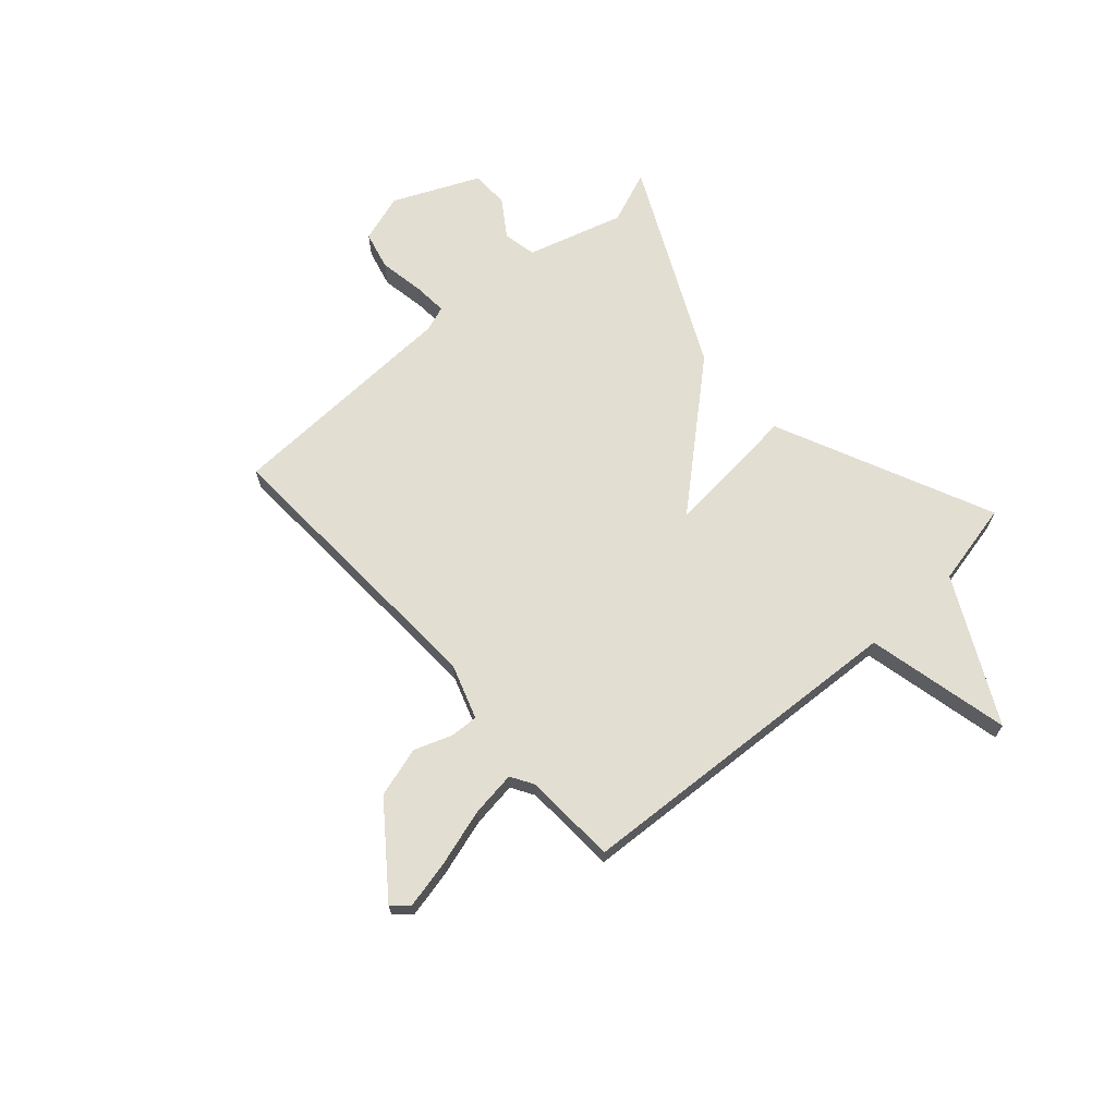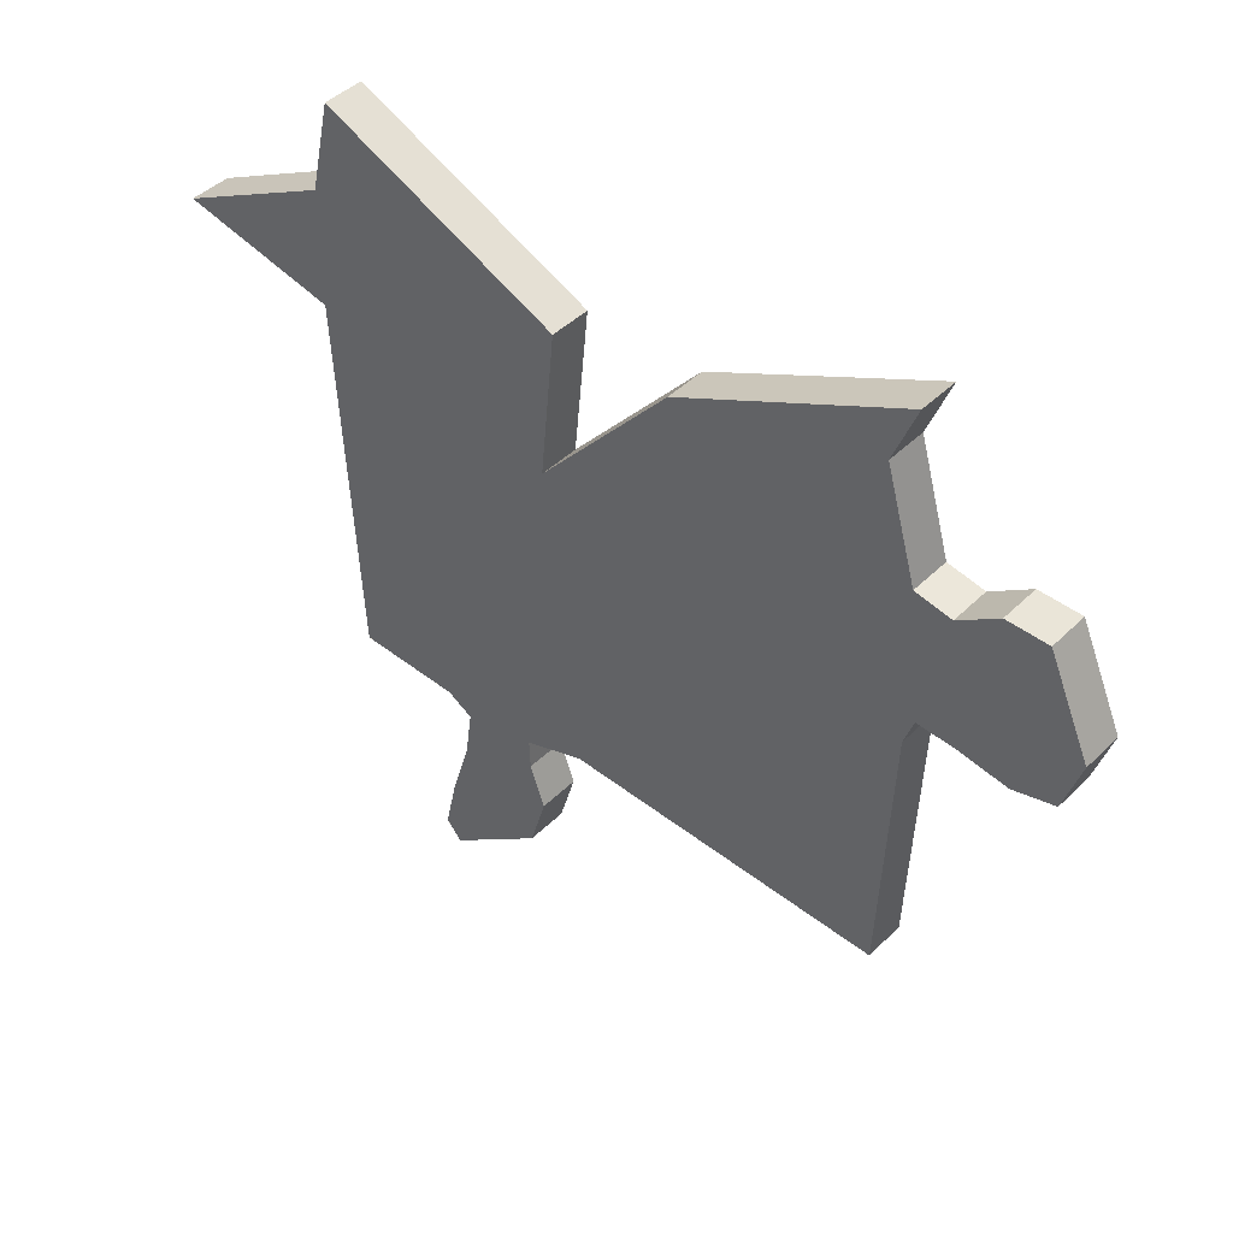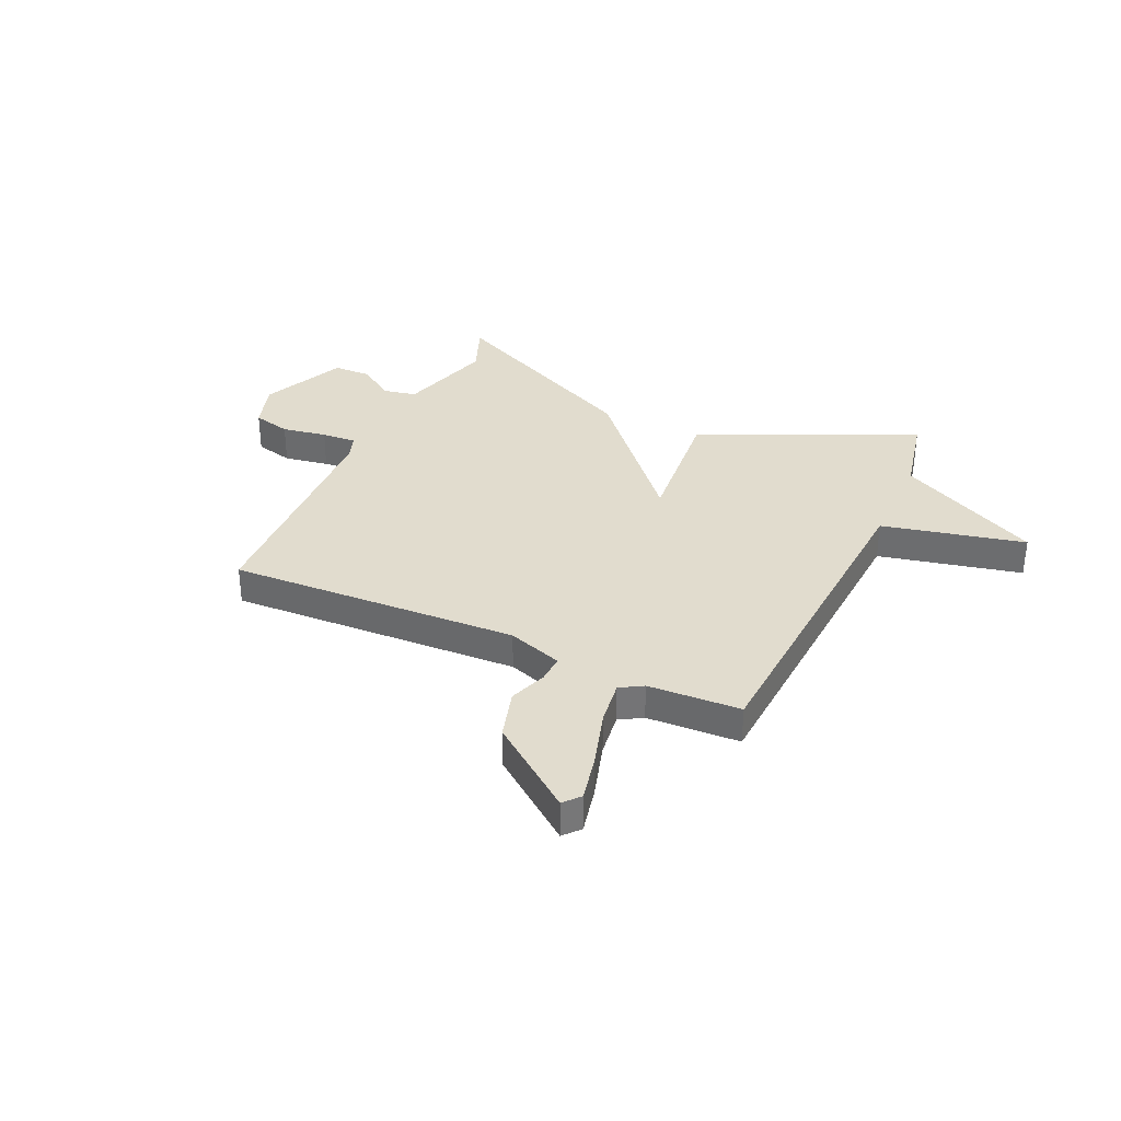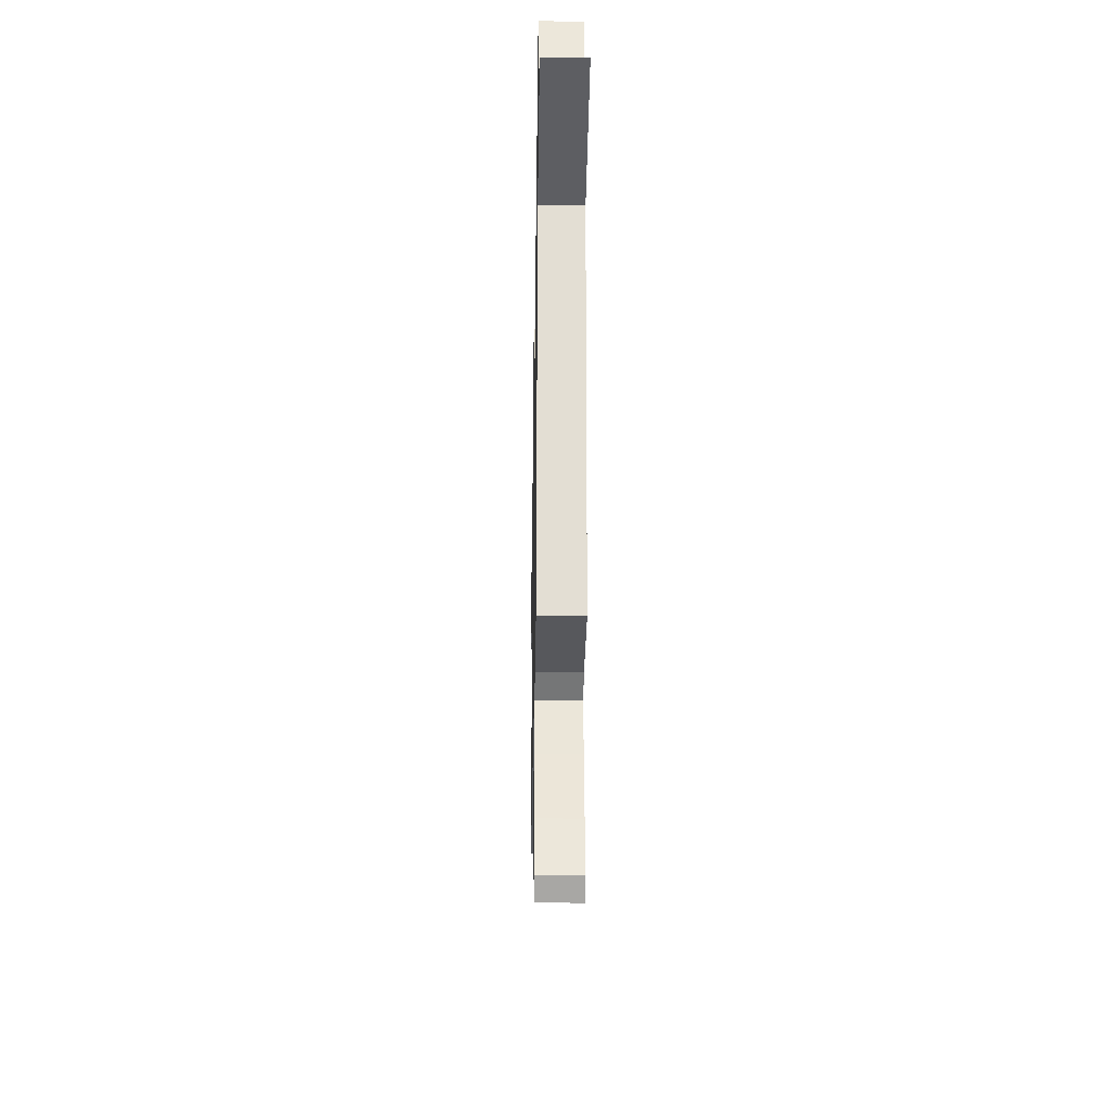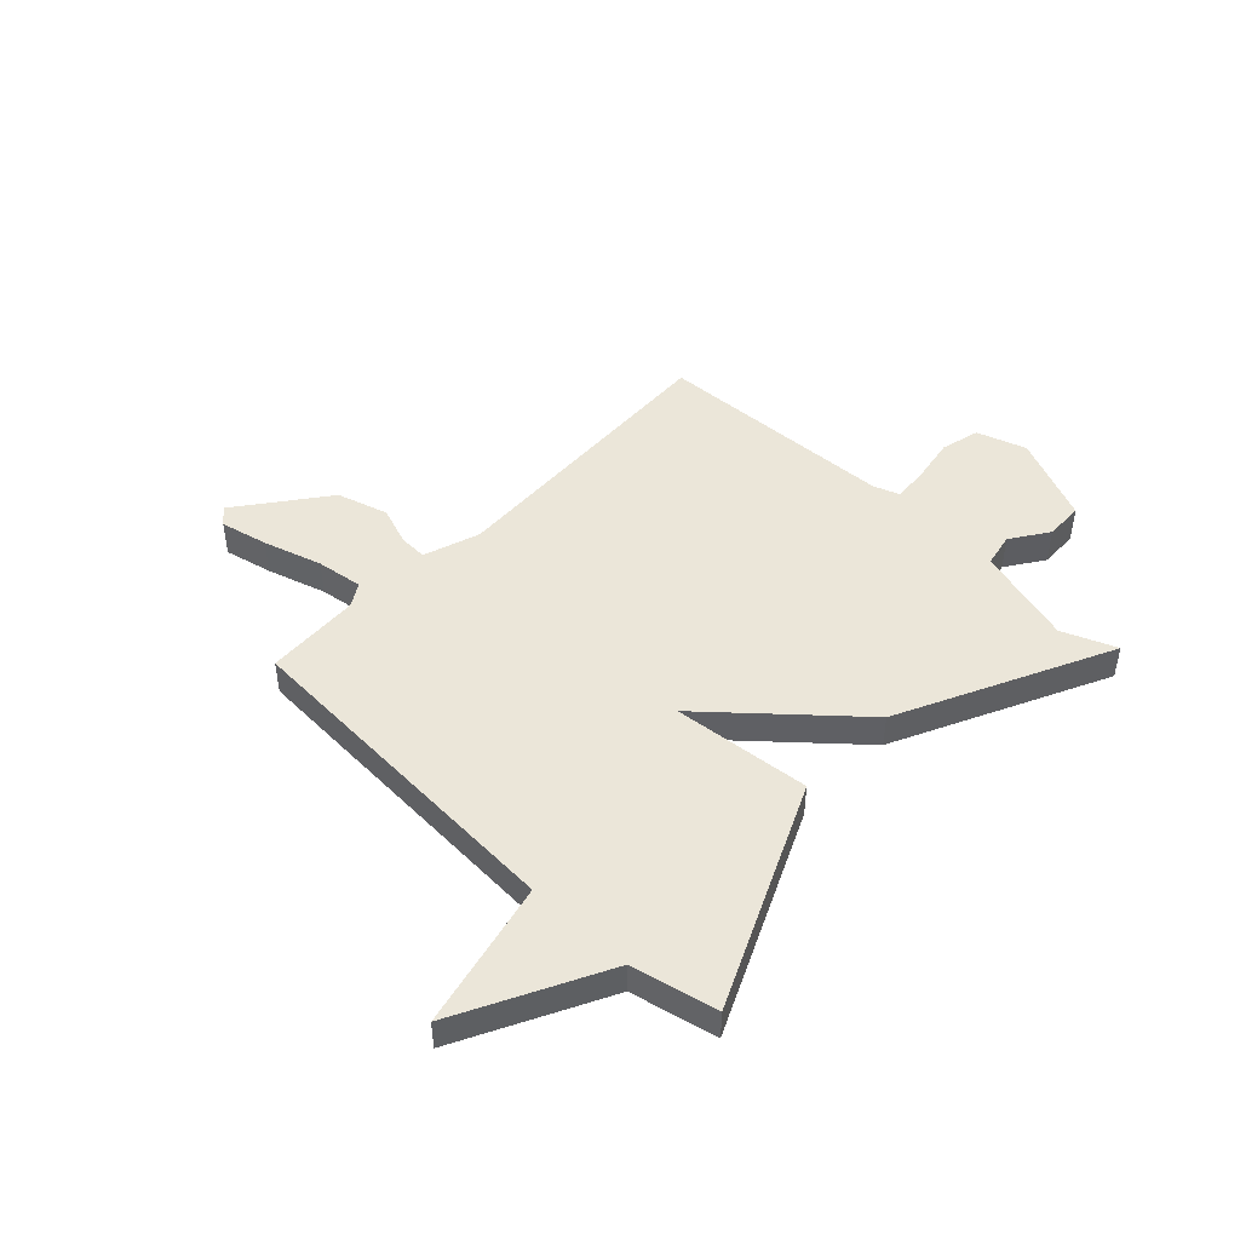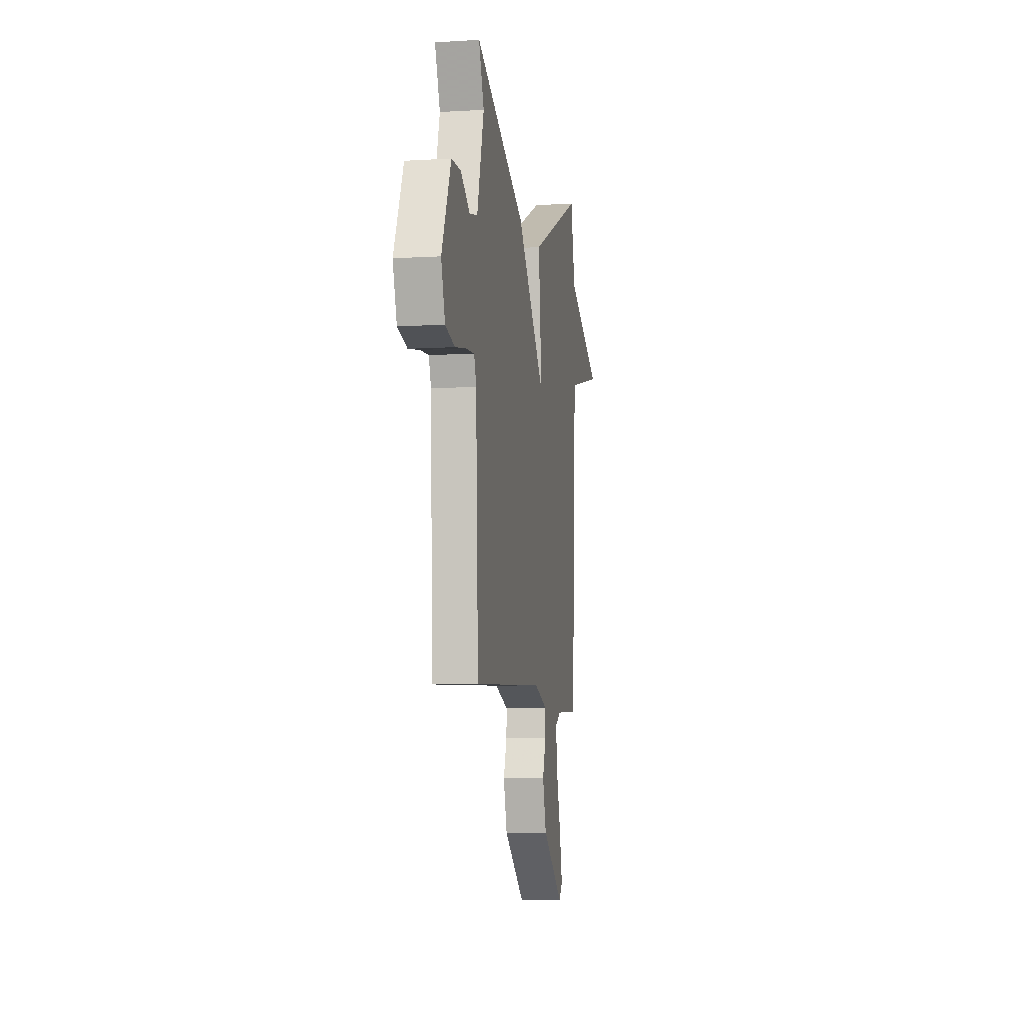
<metadata>
{"format":"obj","ext":"obj","renderer":"f3d","projection":"perspective","resolution":1024,"background":"white","views":[{"elev":67.4,"azim":-131.5,"up":"+Y"},{"elev":43.3,"azim":41.0,"up":"+Z"},{"elev":34.1,"azim":-155.2,"up":"+Y"},{"elev":-25.5,"azim":-90.9,"up":"+Z"},{"elev":46.7,"azim":-46.4,"up":"+Y"},{"elev":-7.3,"azim":99.7,"up":"+Z"}]}
</metadata>
<code>
v 0.5 0.07 0.5
v 0.46 0.07 0.4
v 0.513 0.07 0.217
v 0.576 0.07 0.204
v 0.646 0.07 0.251
v 0.718 0.07 0.249
v 0.79 0.07 0.087
v 0.76 0.07 -0.005
v 0.687 0.07 -0.023
v 0.602 0.07 -0.008
v 0.536 0.07 -0.003
v 0.519 0.07 -0.051
v 0.5 0.07 -0.5
v -0.052 0.07 -0.473
v -0.156 0.07 -0.508
v -0.154 0.07 -0.56
v -0.128 0.07 -0.632
v -0.156 0.07 -0.727
v -0.319 0.07 -0.85
v -0.346 0.07 -0.819
v -0.326 0.07 -0.73
v -0.293 0.07 -0.621
v -0.281 0.07 -0.535
v -0.324 0.07 -0.509
v -0.5 0.07 -0.5
v -0.535 0.07 0.142
v -0.806 0.07 0.204
v -0.535 0.07 0.342
v -0.5 0.07 0.5
v -0.09 0.07 0.313
v -0.115 0.07 0.057
v 0.11 0.07 0.313
v 0.5 0 0.5
v 0.46 0 0.4
v 0.513 0 0.217
v 0.576 0 0.204
v 0.646 0 0.251
v 0.718 0 0.249
v 0.79 0 0.087
v 0.76 0 -0.005
v 0.687 0 -0.023
v 0.602 0 -0.008
v 0.536 0 -0.003
v 0.519 0 -0.051
v 0.5 0 -0.5
v -0.052 0 -0.473
v -0.156 0 -0.508
v -0.154 0 -0.56
v -0.128 0 -0.632
v -0.156 0 -0.727
v -0.319 0 -0.85
v -0.346 0 -0.819
v -0.326 0 -0.73
v -0.293 0 -0.621
v -0.281 0 -0.535
v -0.324 0 -0.509
v -0.5 0 -0.5
v -0.535 0 0.142
v -0.806 0 0.204
v -0.535 0 0.342
v -0.5 0 0.5
v -0.09 0 0.313
v -0.115 0 0.057
v 0.11 0 0.313
f 31 32 1 2
f 28 29 30 31
f 26 27 28 31
f 24 25 26 31
f 31 2 3
f 24 31 3
f 23 24 3
f 22 23 3 4
f 20 21 22
f 19 20 22
f 18 19 22
f 17 18 22
f 16 17 22
f 15 16 22
f 4 5 6
f 22 4 6
f 15 22 6
f 14 15 6
f 12 13 14
f 11 12 14
f 11 14 6
f 6 7 8
f 11 6 8
f 10 11 8
f 8 9 10
f 34 33 64 63
f 63 62 61 60
f 63 60 59 58
f 63 58 57 56
f 35 34 63
f 35 63 56
f 35 56 55
f 36 35 55 54
f 54 53 52
f 54 52 51
f 54 51 50
f 54 50 49
f 54 49 48
f 54 48 47
f 38 37 36
f 38 36 54
f 38 54 47
f 38 47 46
f 46 45 44
f 46 44 43
f 38 46 43
f 40 39 38
f 40 38 43
f 40 43 42
f 42 41 40
f 1 33 34 2
f 2 34 35 3
f 3 35 36 4
f 4 36 37 5
f 5 37 38 6
f 6 38 39 7
f 7 39 40 8
f 8 40 41 9
f 9 41 42 10
f 10 42 43 11
f 11 43 44 12
f 12 44 45 13
f 13 45 46 14
f 14 46 47 15
f 15 47 48 16
f 16 48 49 17
f 17 49 50 18
f 18 50 51 19
f 19 51 52 20
f 20 52 53 21
f 21 53 54 22
f 22 54 55 23
f 23 55 56 24
f 24 56 57 25
f 25 57 58 26
f 26 58 59 27
f 27 59 60 28
f 28 60 61 29
f 29 61 62 30
f 30 62 63 31
f 31 63 64 32
f 32 64 33 1

</code>
